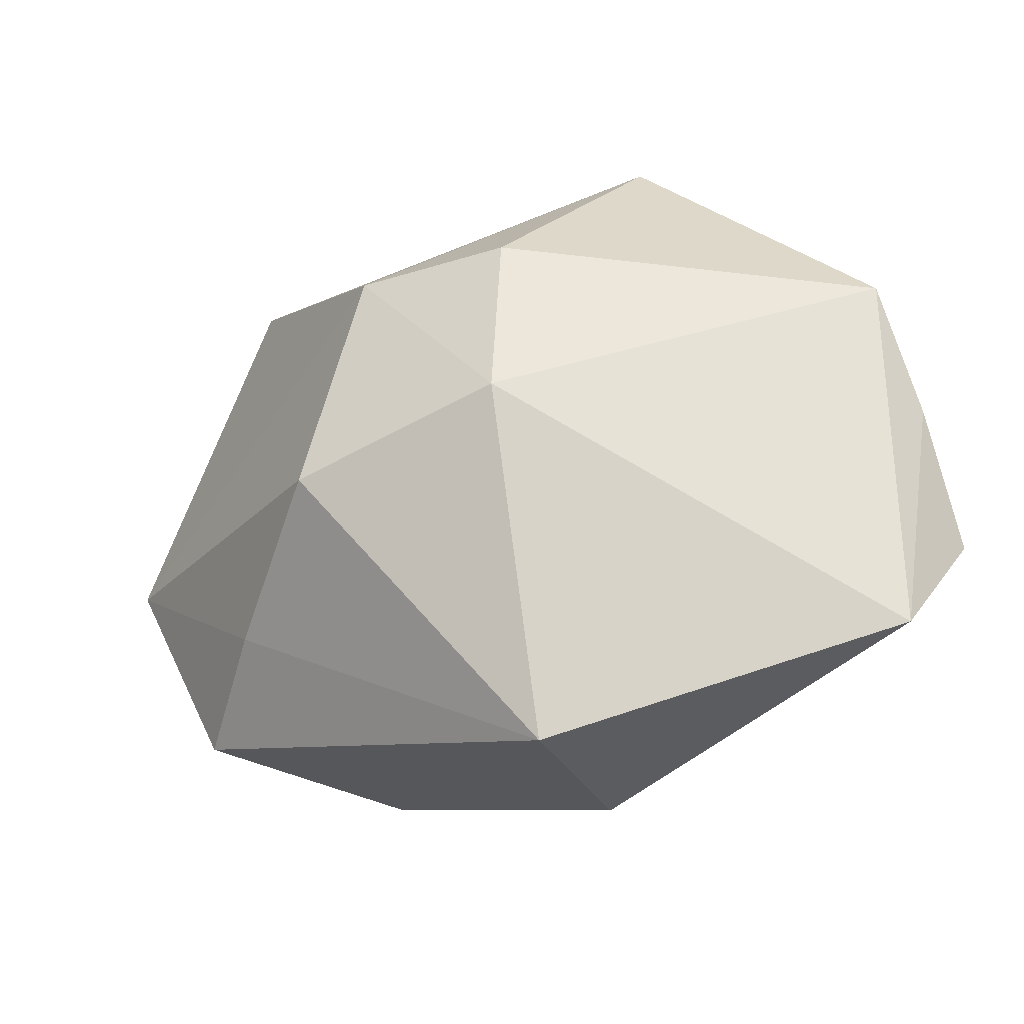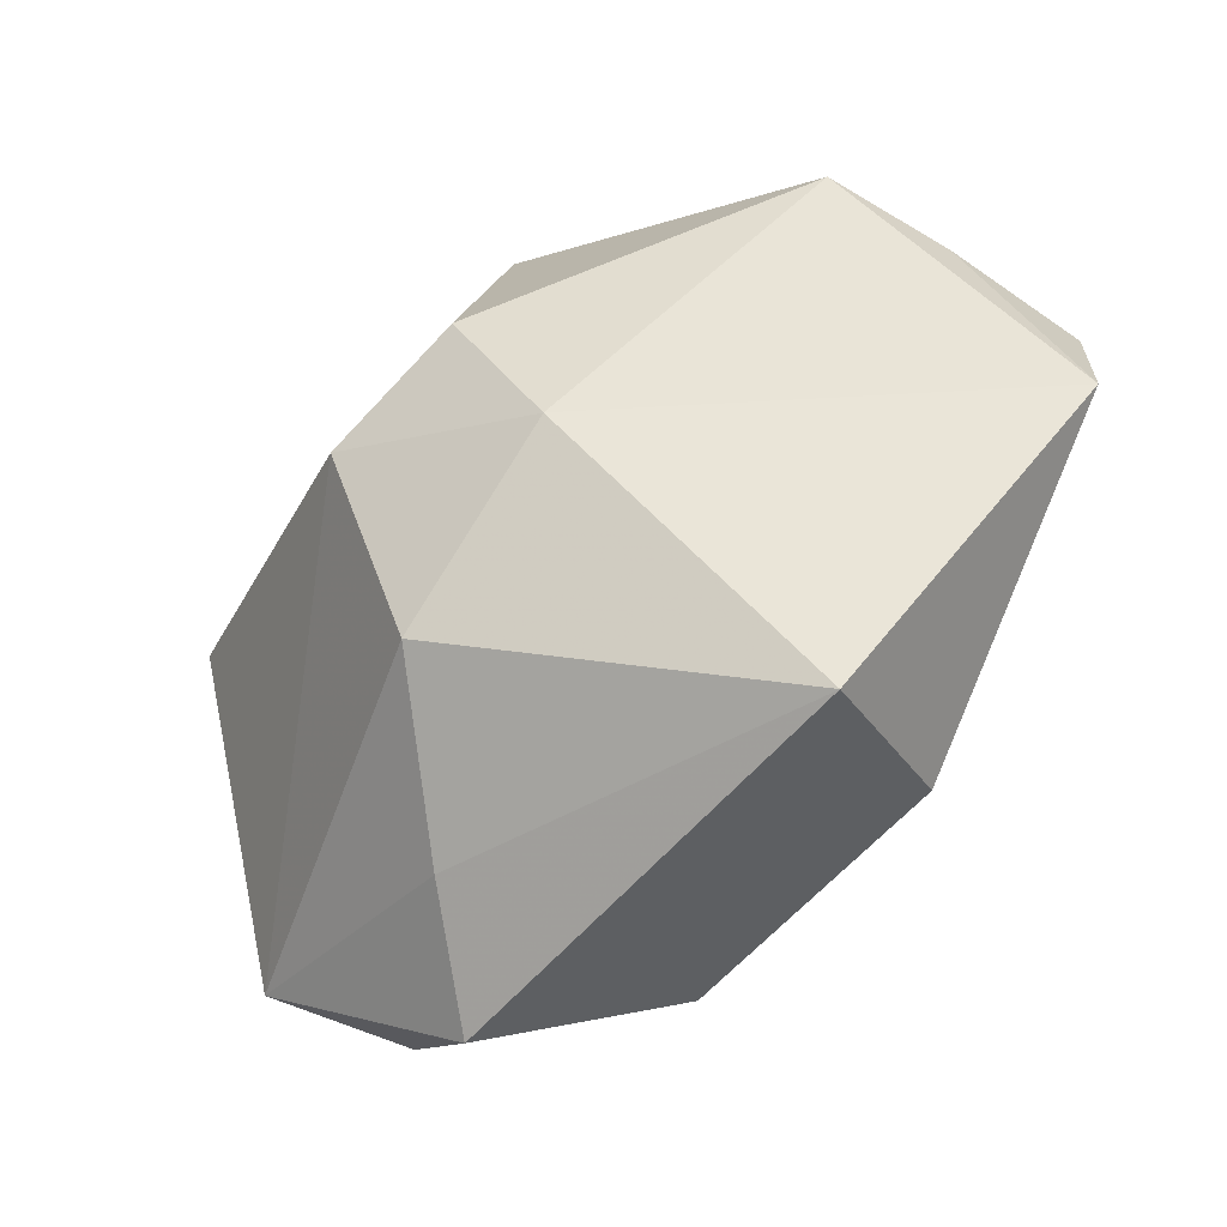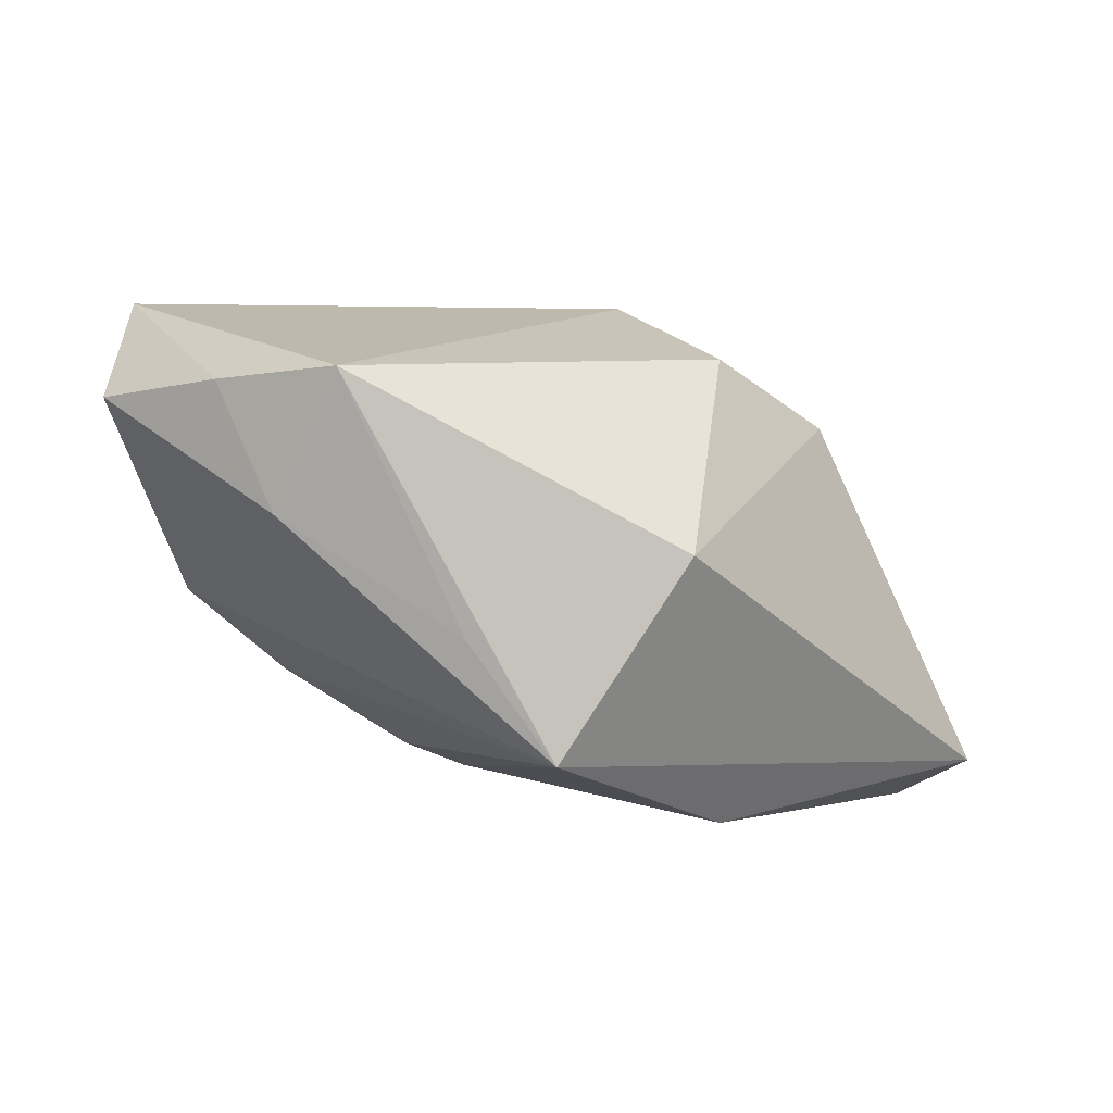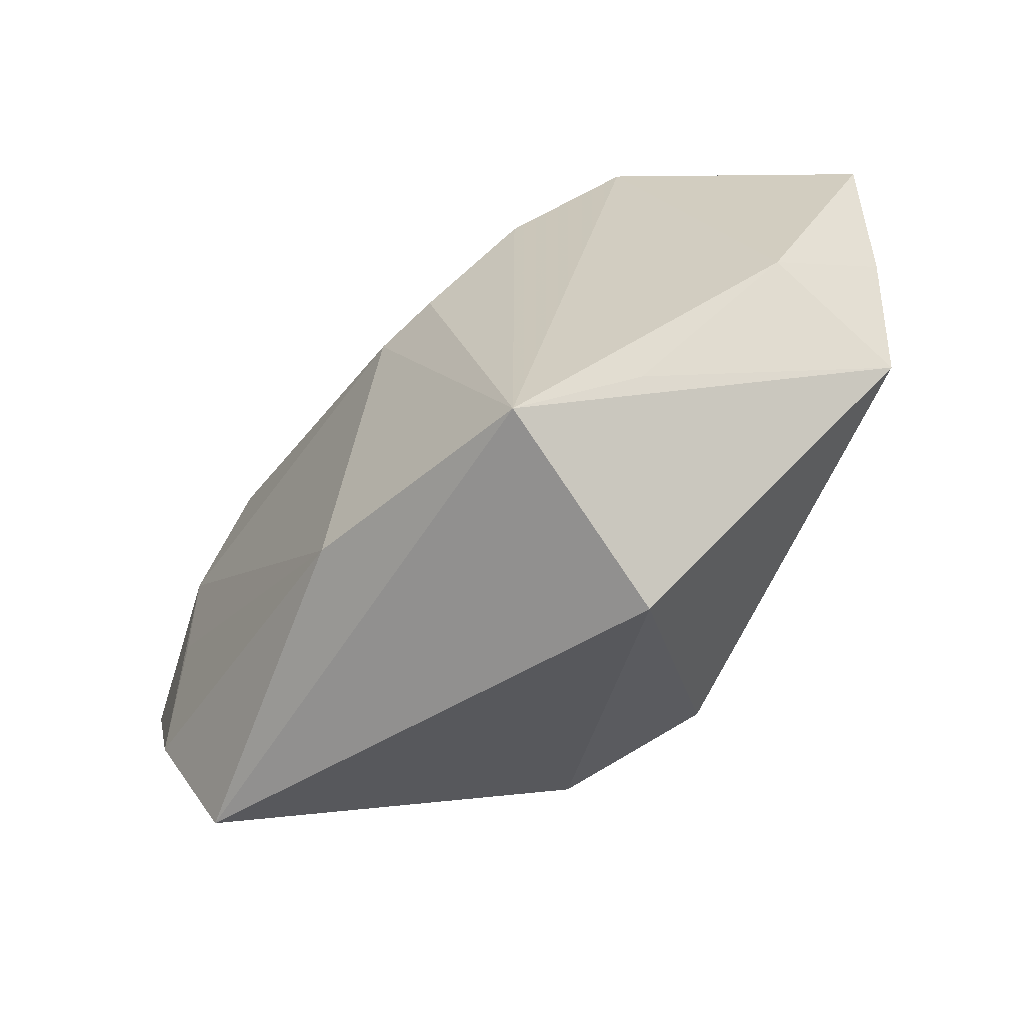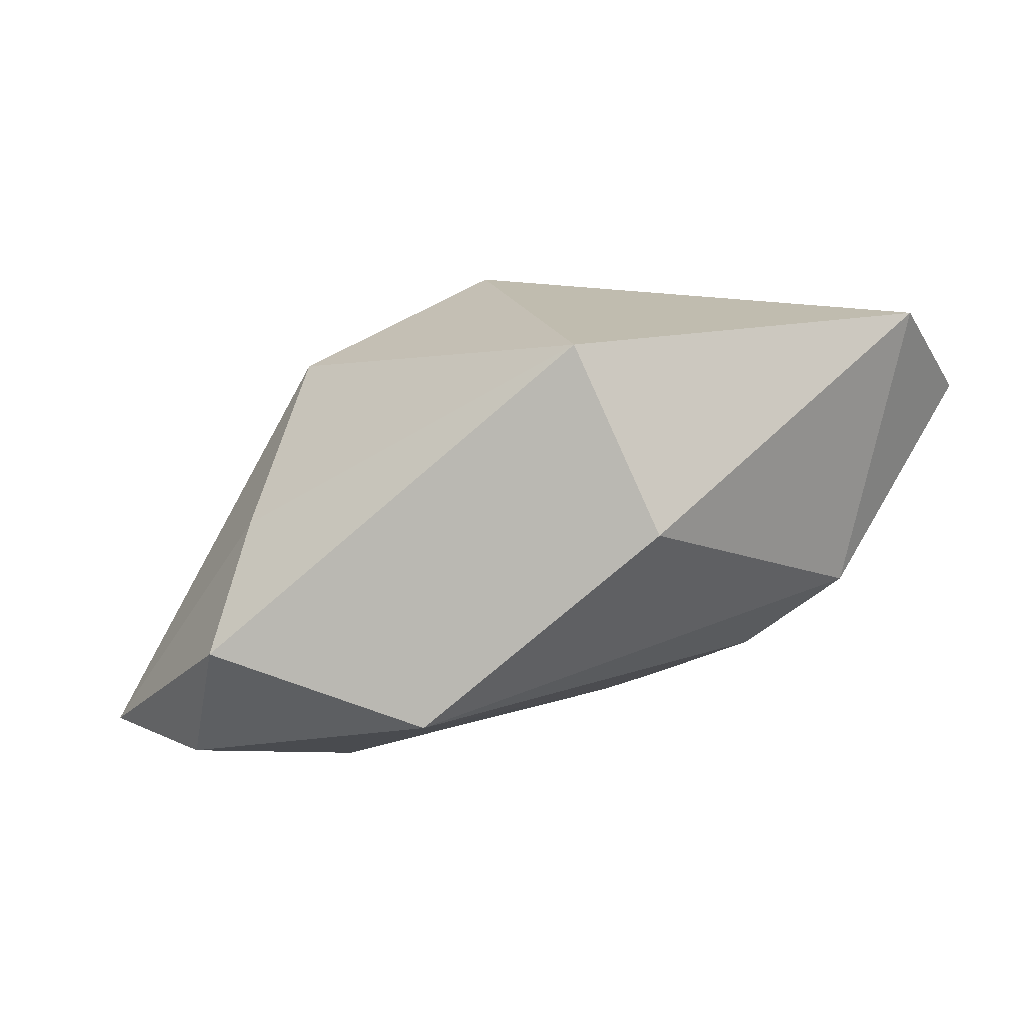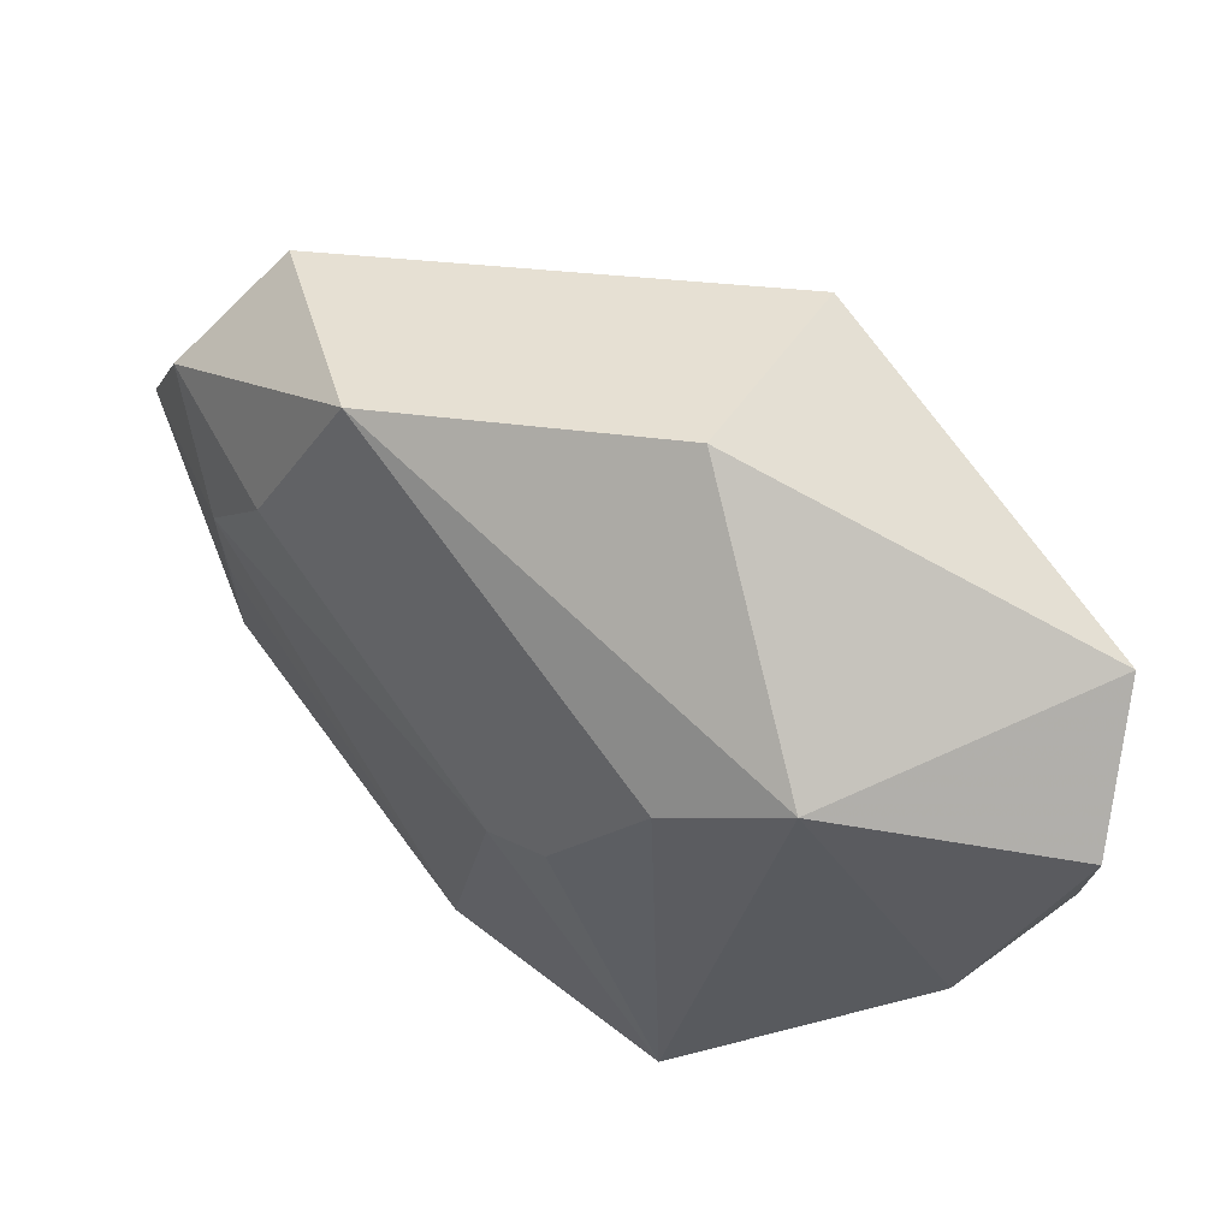
<metadata>
{"format":"obj","ext":"obj","renderer":"f3d","projection":"perspective","resolution":1024,"background":"white","views":[{"elev":77.0,"azim":166.4,"up":"+Z"},{"elev":58.9,"azim":132.2,"up":"+Z"},{"elev":0.1,"azim":-50.1,"up":"+Z"},{"elev":-47.7,"azim":-120.4,"up":"+Y"},{"elev":16.3,"azim":159.7,"up":"+Z"},{"elev":72.3,"azim":-126.7,"up":"+Y"}]}
</metadata>
<code>
v 0.002158 -0.005187 0.01872
v -0.02376 0.01997 0.01872
v -0.01889 0.01955 -0.002472
v -0.003778 -0.01897 -0.01859
v -0.0015 -0.01728 0.01405
v -0.03042 -0.002101 0.002787
v 0.01824 -0.002732 0.01301
v -0.01303 0.0151 -0.008573
v 0.02233 -0.00613 -0.01812
v -0.02451 -0.01382 -0.005404
v 0.01865 -0.02574 -0.01534
v -0.009371 0.005946 -0.01396
v 0.03107 0.008503 -0.01428
v -0.03088 0.003124 0.01194
v 0.009716 -0.01832 0.00952
v 0.01676 0.0219 -0.009345
v 0.03509 -0.002445 -0.01512
v -0.005374 0.003803 -0.01574
v 0.0224 -0.01722 -0.01872
v -0.01591 -0.02574 0.0001
v -0.02995 -0.007471 0.01236
v 0.01896 0.009743 -0.01577
v -0.03114 0.01443 0.01118
v 0.02316 0.001941 -0.01762
v 0.005097 0.02206 0.01872
v 0.0003991 0.02723 0.00531
v 0.02575 0.006691 0.003135
v -0.02117 -0.01865 -0.01352
v 0.03084 0.01377 -0.004566
f 15 17 7
f 11 17 15
f 8 16 18
f 25 29 26
f 26 29 16
f 12 28 8
f 8 18 12
f 12 18 28
f 22 18 16
f 15 7 1
f 1 7 25
f 25 7 27
f 27 29 25
f 27 7 17
f 17 29 27
f 13 29 17
f 16 29 13
f 13 22 16
f 20 21 28
f 28 11 20
f 20 11 15
f 2 1 25
f 21 1 2
f 25 26 2
f 8 28 3
f 3 16 8
f 3 26 16
f 3 2 26
f 23 2 3
f 28 21 10
f 5 1 21
f 21 20 5
f 15 1 5
f 5 20 15
f 24 13 17
f 22 13 24
f 18 22 24
f 28 18 4
f 4 11 28
f 18 24 4
f 4 24 9
f 6 3 28
f 23 3 6
f 28 10 6
f 6 10 21
f 11 4 19
f 19 4 9
f 17 11 19
f 19 24 17
f 9 24 19
f 14 6 21
f 23 6 14
f 21 2 14
f 14 2 23

</code>
